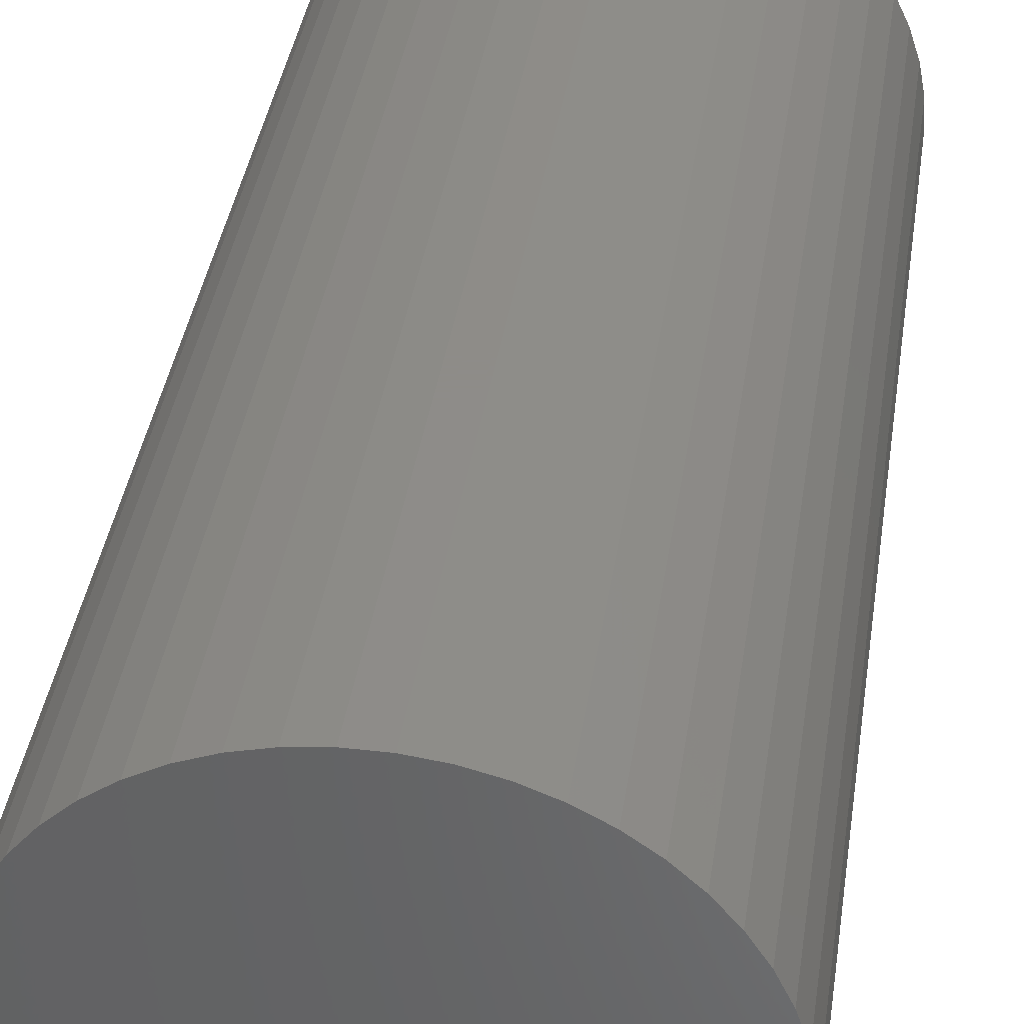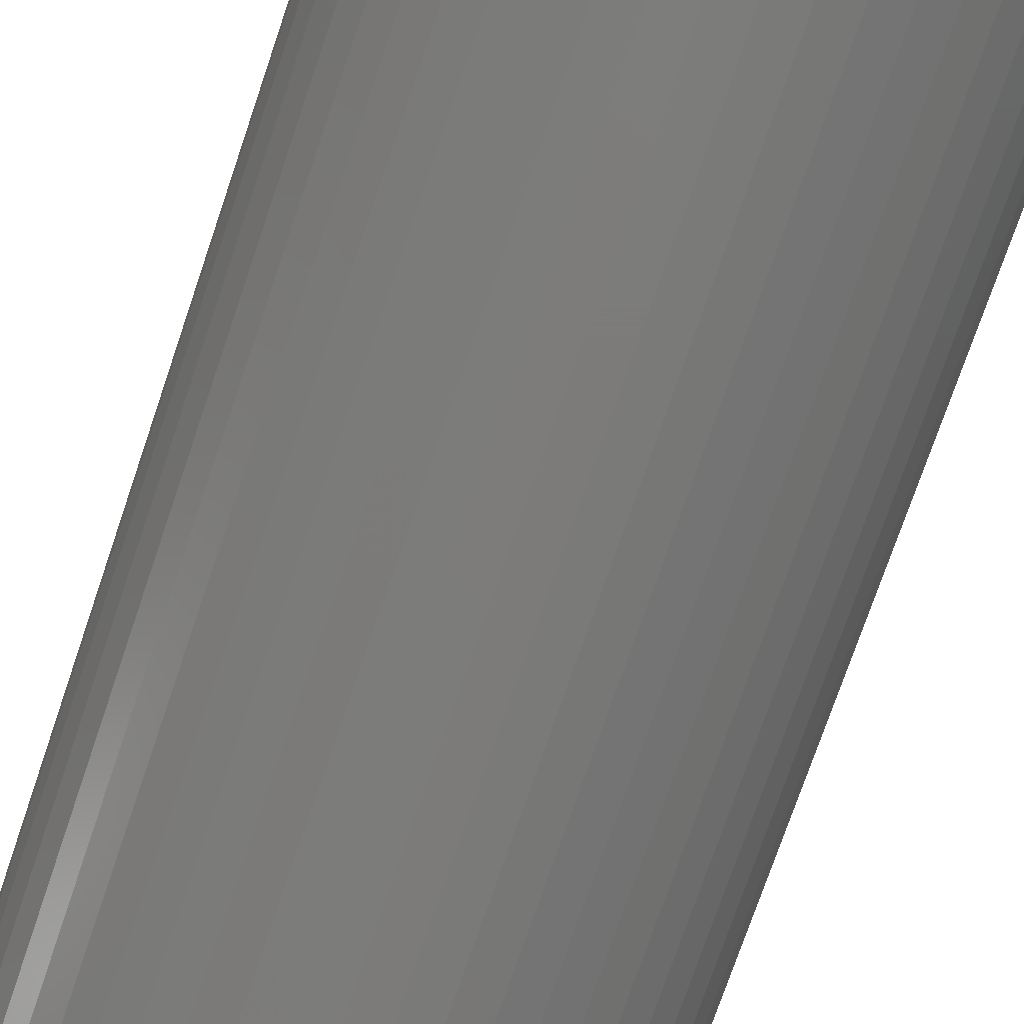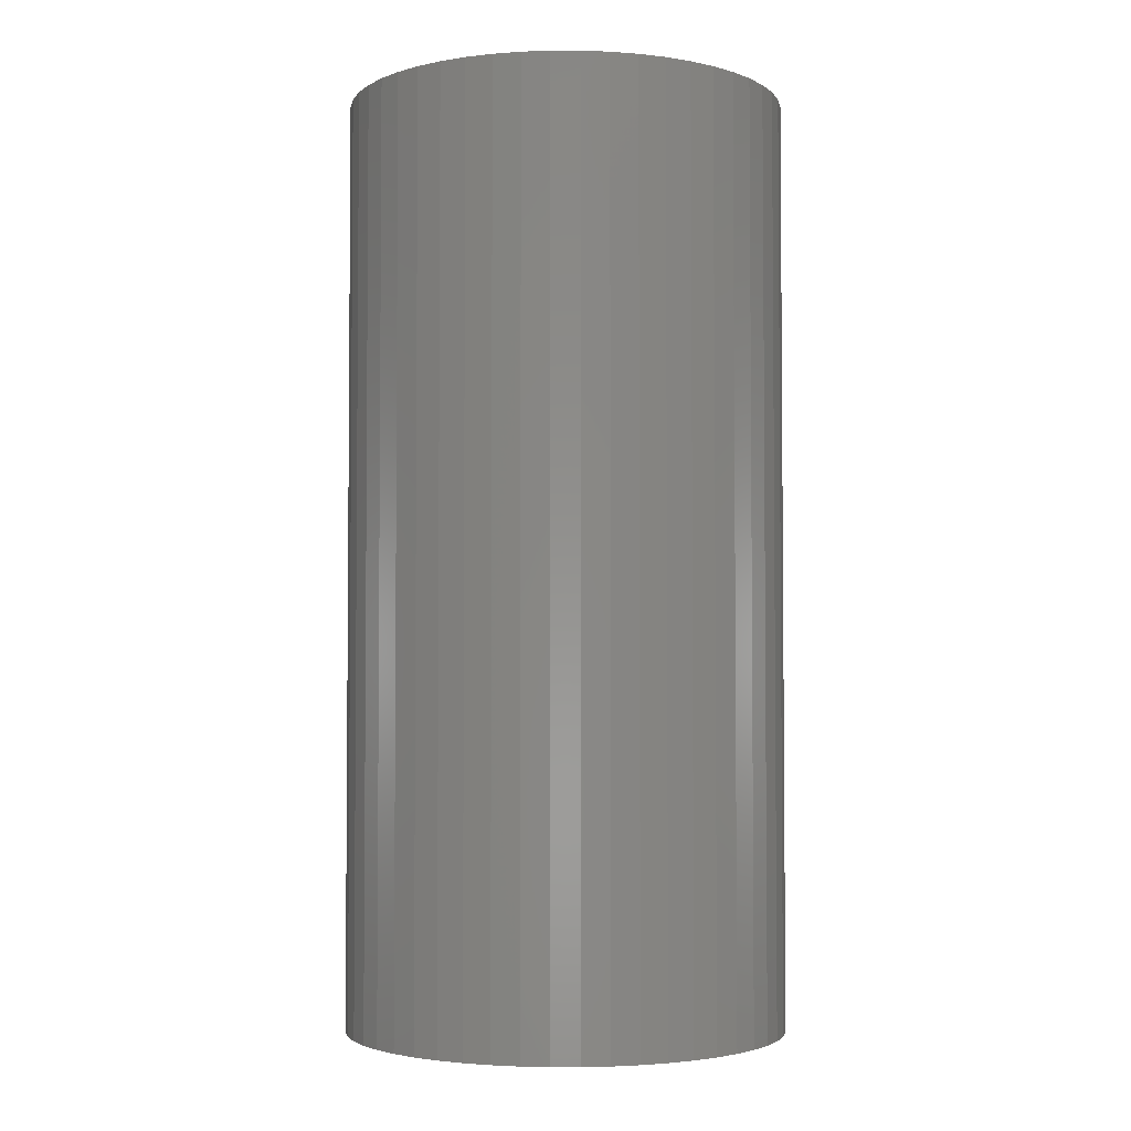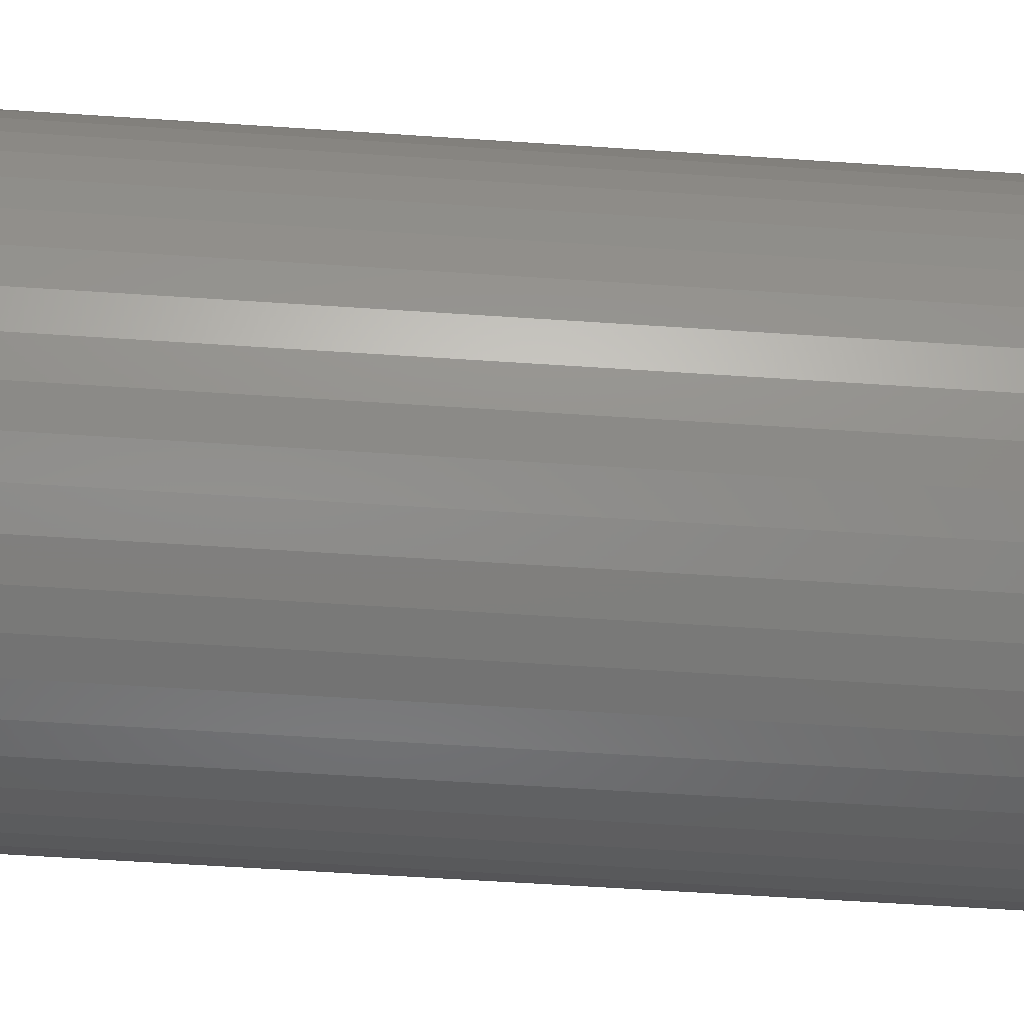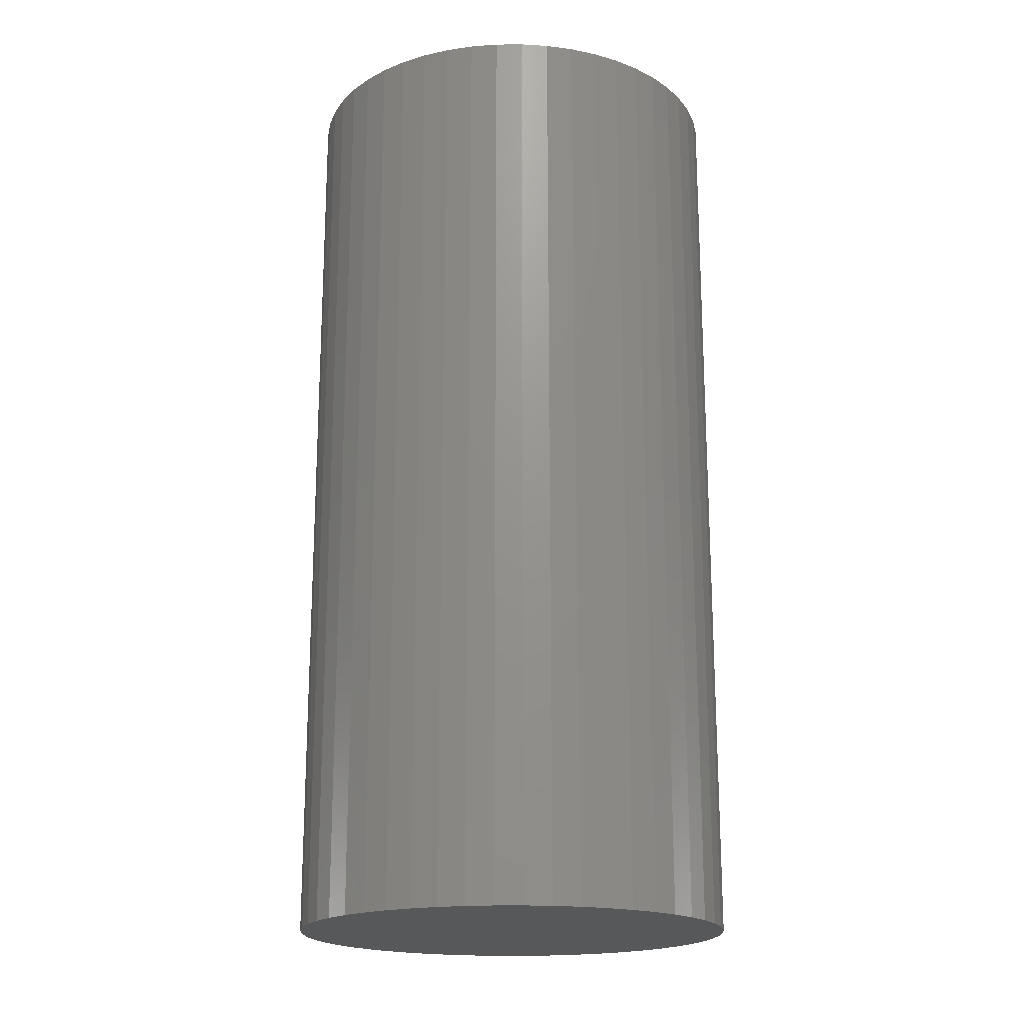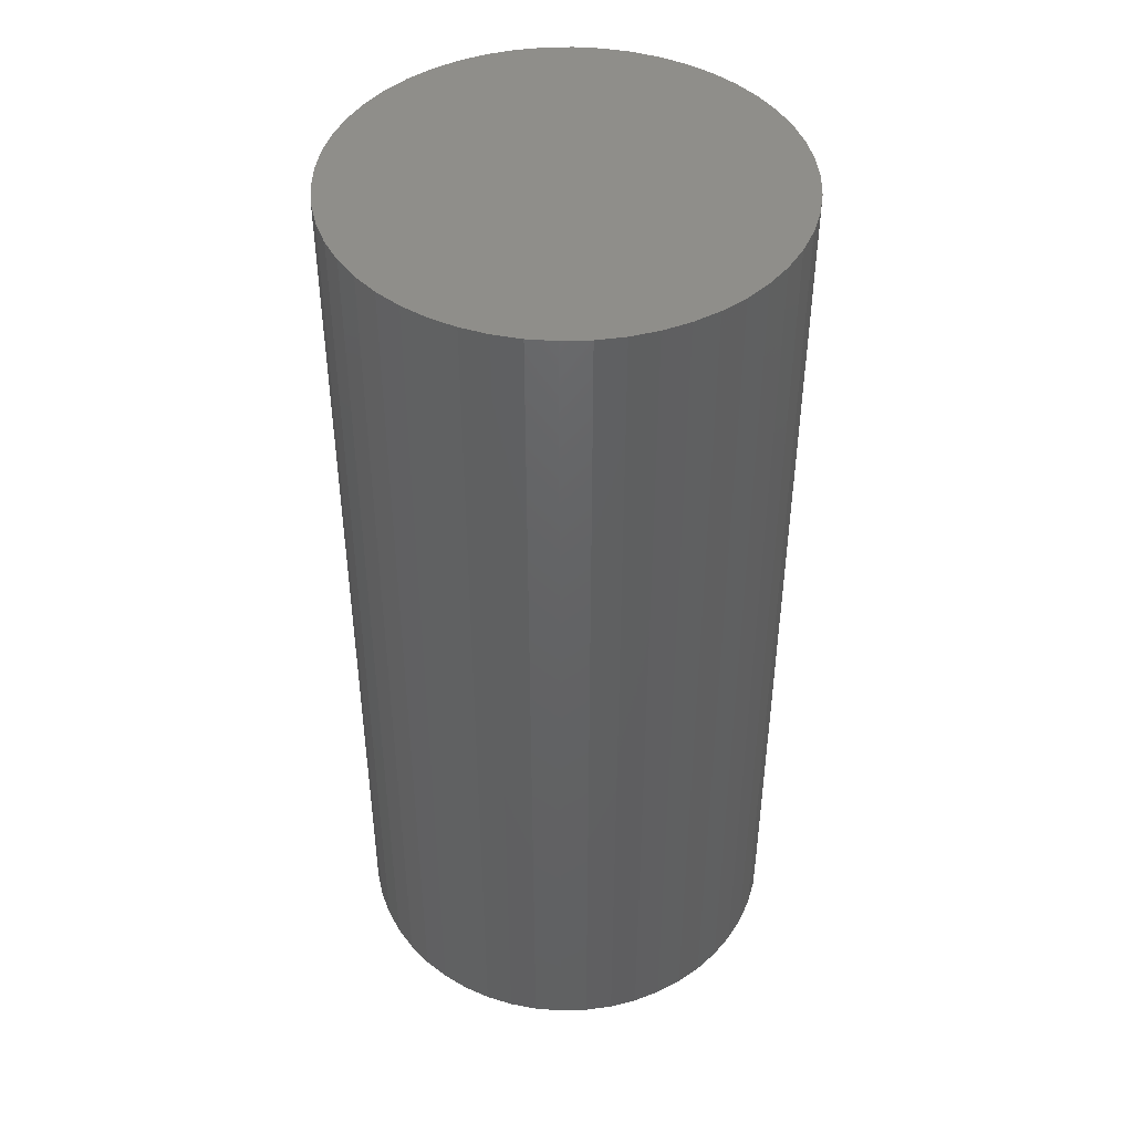
<metadata>
{"format":"stl","ext":"stl","renderer":"f3d","projection":"perspective","resolution":1024,"background":"white","views":[{"elev":37.9,"azim":8.3,"up":"+Y"},{"elev":-74.9,"azim":161.2,"up":"+Y"},{"elev":-3.2,"azim":-14.4,"up":"+Z"},{"elev":-57.5,"azim":-94.0,"up":"+Y"},{"elev":-19.0,"azim":-56.8,"up":"+Z"},{"elev":44.5,"azim":-124.4,"up":"+Z"}]}
</metadata>
<code>
# stl→obj: 100 verts, 196 faces
v 11.35 0 24
v 11.26 1.423 -24
v 11.26 1.423 24
v 11.35 0 -24
v 10.99 2.823 -24
v 10.99 2.823 24
v -11.35 0 -24
v -11.26 1.423 24
v -11.26 1.423 -24
v -11.35 0 24
v 0.7127 11.33 -24
v -0.7127 11.33 24
v 0.7127 11.33 24
v -0.7127 11.33 -24
v 11.26 -1.423 -24
v 10.99 -2.823 -24
v 10.55 -4.178 -24
v 10.55 4.178 -24
v 9.946 -5.468 -24
v 9.946 5.468 -24
v 9.182 -6.671 -24
v 9.182 6.671 -24
v 8.274 -7.77 -24
v 8.274 7.77 -24
v 7.235 -8.745 -24
v 7.235 8.745 -24
v 6.082 -9.583 -24
v 6.082 9.583 -24
v 4.833 -10.27 -24
v 4.833 10.27 -24
v 3.507 -10.79 -24
v 3.507 10.79 -24
v 2.127 -11.15 -24
v 2.127 11.15 -24
v 0.7127 -11.33 -24
v -0.7127 -11.33 -24
v -2.127 -11.15 -24
v -2.127 11.15 -24
v -3.507 -10.79 -24
v -3.507 10.79 -24
v -4.833 -10.27 -24
v -4.833 10.27 -24
v -6.082 -9.583 -24
v -6.082 9.583 -24
v -7.235 -8.745 -24
v -7.235 8.745 -24
v -8.274 -7.77 -24
v -8.274 7.77 -24
v -9.182 -6.671 -24
v -9.182 6.671 -24
v -9.946 -5.468 -24
v -9.946 5.468 -24
v -10.55 -4.178 -24
v -10.55 4.178 -24
v -10.99 -2.823 -24
v -10.99 2.823 -24
v -11.26 -1.423 -24
v 7.235 8.745 24
v 8.274 7.77 24
v -8.274 7.77 24
v -7.235 8.745 24
v -4.833 10.27 24
v -3.507 10.79 24
v 10.55 4.178 24
v 9.946 5.468 24
v 9.182 6.671 24
v 2.127 11.15 24
v 3.507 10.79 24
v 4.833 10.27 24
v 6.082 9.583 24
v -9.946 5.468 24
v -10.55 4.178 24
v -10.99 2.823 24
v 11.26 -1.423 24
v 10.99 -2.823 24
v 10.55 -4.178 24
v 9.946 -5.468 24
v 9.182 -6.671 24
v 8.274 -7.77 24
v 7.235 -8.745 24
v 6.082 -9.583 24
v 4.833 -10.27 24
v 3.507 -10.79 24
v 2.127 -11.15 24
v 0.7127 -11.33 24
v -0.7127 -11.33 24
v -2.127 11.15 24
v -2.127 -11.15 24
v -3.507 -10.79 24
v -4.833 -10.27 24
v -6.082 9.583 24
v -6.082 -9.583 24
v -7.235 -8.745 24
v -8.274 -7.77 24
v -9.182 6.671 24
v -9.182 -6.671 24
v -9.946 -5.468 24
v -10.55 -4.178 24
v -10.99 -2.823 24
v -11.26 -1.423 24
f 1 2 3
f 2 1 4
f 3 5 6
f 5 3 2
f 7 8 9
f 8 7 10
f 11 12 13
f 12 11 14
f 15 2 4
f 16 2 15
f 16 5 2
f 17 5 16
f 17 18 5
f 19 18 17
f 19 20 18
f 21 20 19
f 21 22 20
f 23 22 21
f 23 24 22
f 25 24 23
f 25 26 24
f 27 26 25
f 27 28 26
f 29 28 27
f 29 30 28
f 31 30 29
f 31 32 30
f 33 32 31
f 33 34 32
f 35 34 33
f 35 11 34
f 36 11 35
f 36 14 11
f 37 14 36
f 37 38 14
f 39 38 37
f 39 40 38
f 41 40 39
f 41 42 40
f 43 42 41
f 43 44 42
f 45 44 43
f 45 46 44
f 47 46 45
f 47 48 46
f 49 48 47
f 49 50 48
f 51 50 49
f 51 52 50
f 53 52 51
f 53 54 52
f 55 54 53
f 55 56 54
f 57 56 55
f 57 9 56
f 9 57 7
f 24 58 59
f 58 24 26
f 46 60 61
f 60 46 48
f 40 62 63
f 62 40 42
f 64 20 65
f 20 64 18
f 65 22 66
f 22 65 20
f 32 67 68
f 67 32 34
f 28 69 70
f 69 28 30
f 54 71 52
f 71 54 72
f 56 72 54
f 72 56 73
f 3 74 1
f 6 74 3
f 6 75 74
f 64 75 6
f 64 76 75
f 65 76 64
f 65 77 76
f 66 77 65
f 66 78 77
f 59 78 66
f 59 79 78
f 58 79 59
f 58 80 79
f 70 80 58
f 70 81 80
f 69 81 70
f 69 82 81
f 68 82 69
f 68 83 82
f 67 83 68
f 67 84 83
f 13 84 67
f 13 85 84
f 12 85 13
f 12 86 85
f 87 86 12
f 87 88 86
f 63 88 87
f 63 89 88
f 62 89 63
f 62 90 89
f 91 90 62
f 91 92 90
f 61 92 91
f 61 93 92
f 60 93 61
f 60 94 93
f 95 94 60
f 95 96 94
f 71 96 95
f 71 97 96
f 72 97 71
f 72 98 97
f 73 98 72
f 73 99 98
f 8 99 73
f 8 100 99
f 100 8 10
f 14 87 12
f 87 14 38
f 51 98 53
f 98 51 97
f 31 82 83
f 82 31 29
f 30 68 69
f 68 30 32
f 26 70 58
f 70 26 28
f 50 60 48
f 60 50 95
f 42 91 62
f 91 42 44
f 74 4 1
f 4 74 15
f 29 81 82
f 81 29 27
f 25 79 80
f 79 25 23
f 78 19 77
f 19 78 21
f 75 15 74
f 15 75 16
f 36 85 86
f 85 36 35
f 6 18 64
f 18 6 5
f 66 24 59
f 24 66 22
f 34 13 67
f 13 34 11
f 52 95 50
f 95 52 71
f 9 73 56
f 73 9 8
f 44 61 91
f 61 44 46
f 38 63 87
f 63 38 40
f 79 21 78
f 21 79 23
f 77 17 76
f 17 77 19
f 41 89 90
f 89 41 39
f 47 96 49
f 96 47 94
f 53 99 55
f 99 53 98
f 57 10 7
f 10 57 100
f 33 83 84
f 83 33 31
f 35 84 85
f 84 35 33
f 27 80 81
f 80 27 25
f 76 16 75
f 16 76 17
f 37 86 88
f 86 37 36
f 39 88 89
f 88 39 37
f 47 93 94
f 93 47 45
f 49 97 51
f 97 49 96
f 55 100 57
f 100 55 99
f 45 92 93
f 92 45 43
f 43 90 92
f 90 43 41

</code>
